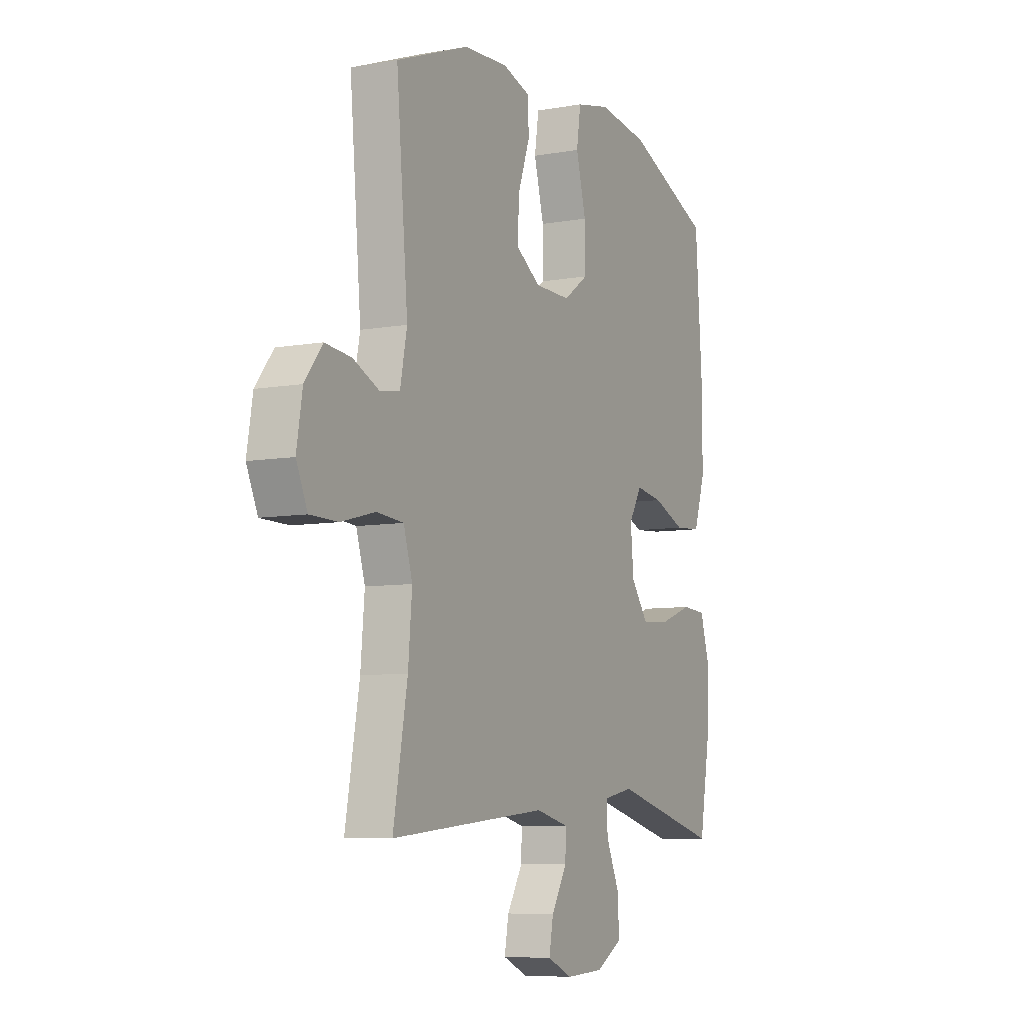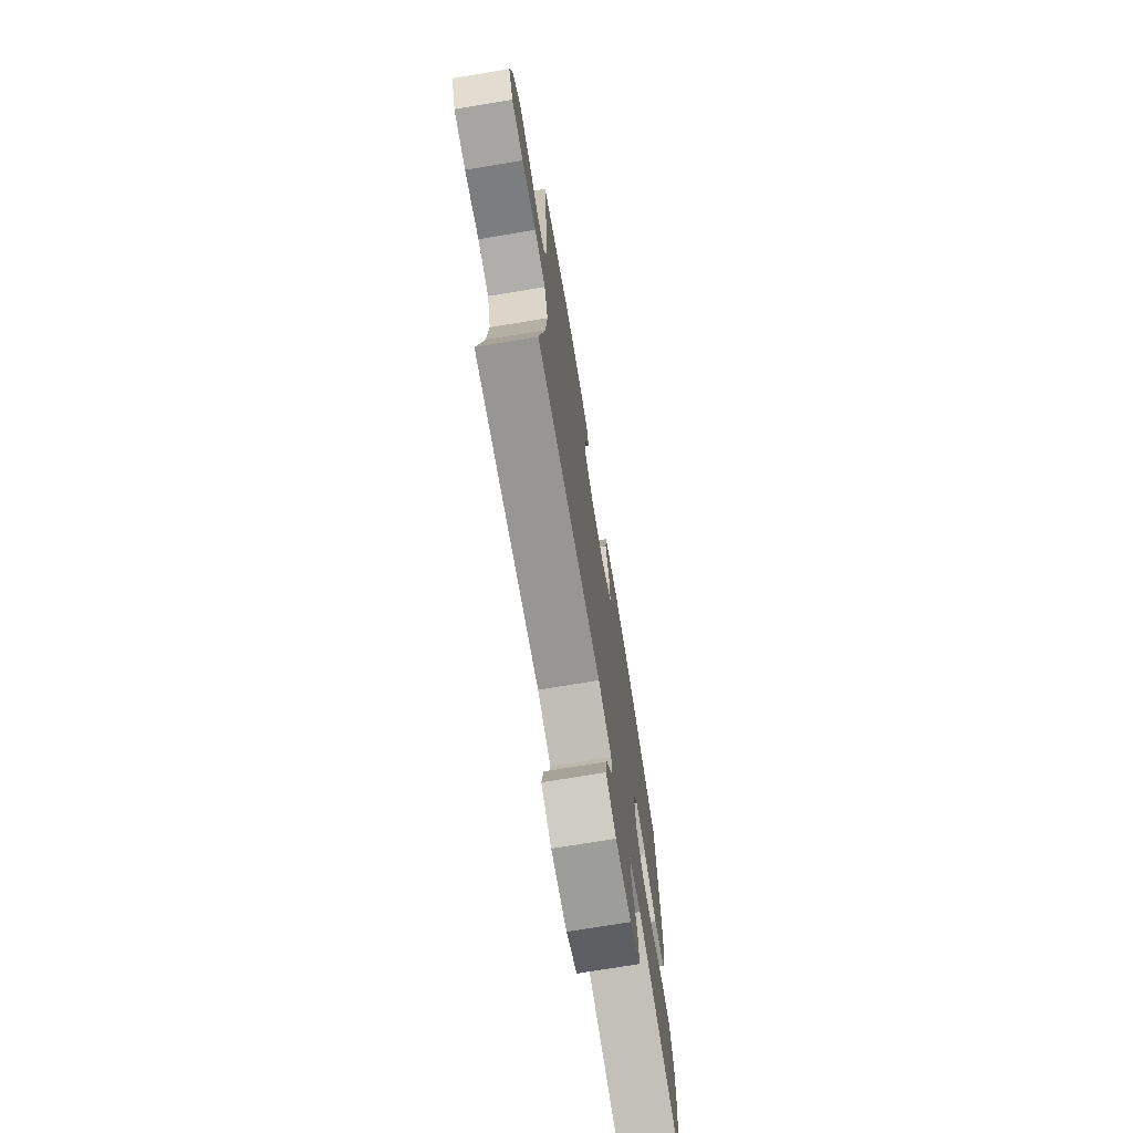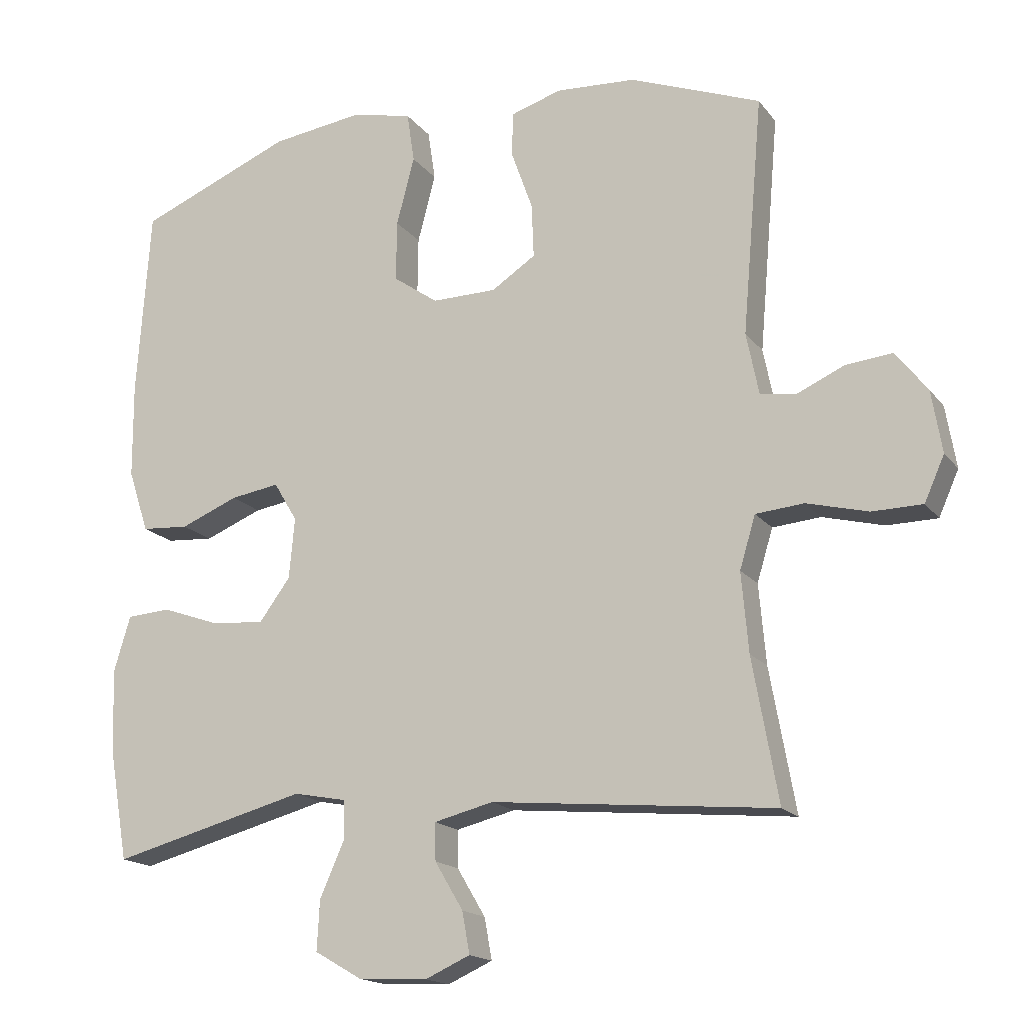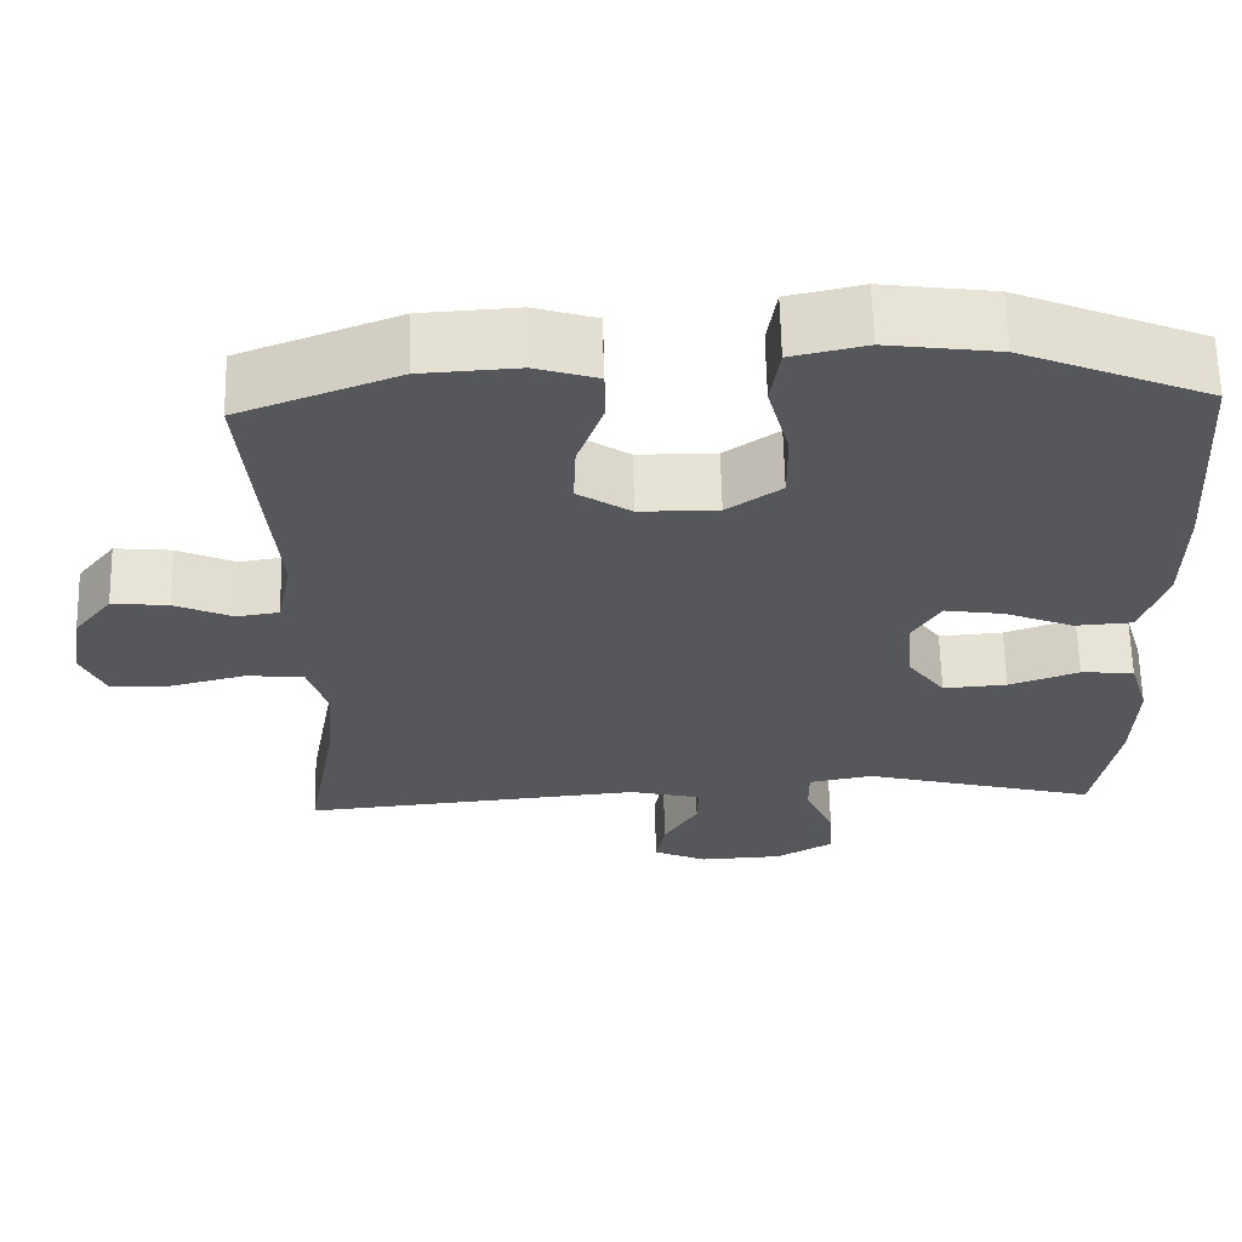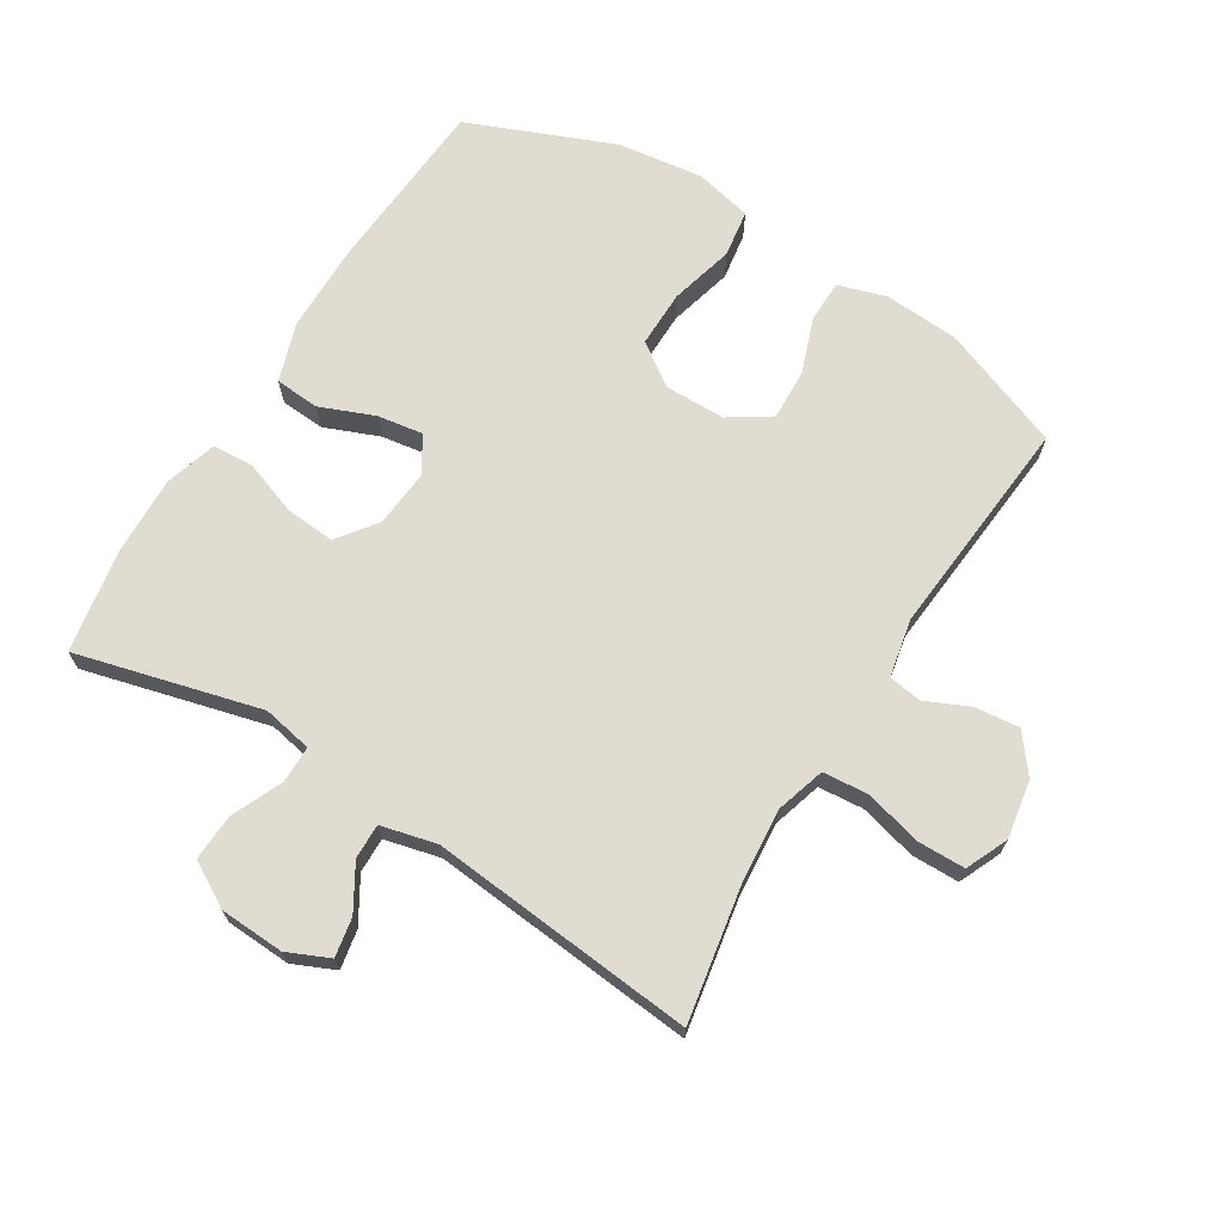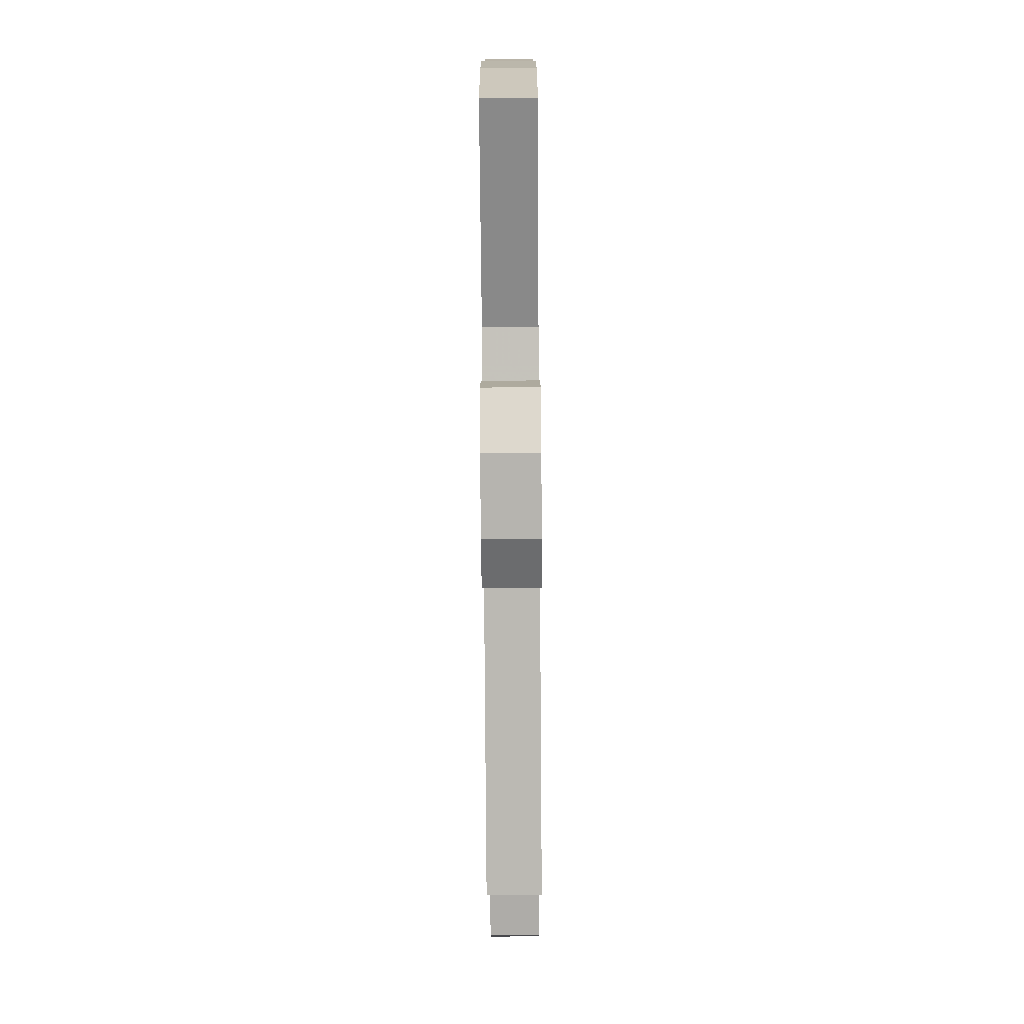
<metadata>
{"format":"obj","ext":"obj","renderer":"f3d","projection":"perspective","resolution":1024,"background":"white","views":[{"elev":-7.5,"azim":-63.1,"up":"+Z"},{"elev":-73.1,"azim":-80.6,"up":"+Z"},{"elev":-16.9,"azim":-155.2,"up":"+Z"},{"elev":63.2,"azim":-1.3,"up":"+Z"},{"elev":69.0,"azim":-148.3,"up":"+Y"},{"elev":-77.6,"azim":90.4,"up":"+Z"}]}
</metadata>
<code>
v 0.5 0.07 -0.5
v 0.216 0.07 -0.426
v 0.139 0.07 -0.441
v 0.139 0.07 -0.498
v 0.174 0.07 -0.577
v 0.178 0.07 -0.649
v 0.109 0.07 -0.689
v 0.009 0.07 -0.694
v -0.056 0.07 -0.665
v -0.045 0.07 -0.605
v -0.004 0.07 -0.536
v -0.003 0.07 -0.482
v -0.089 0.07 -0.461
v -0.5 0.07 -0.5
v -0.463 0.07 -0.293
v -0.453 0.07 -0.178
v -0.476 0.07 -0.102
v -0.546 0.07 -0.096
v -0.635 0.07 -0.119
v -0.708 0.07 -0.118
v -0.737 0.07 -0.053
v -0.722 0.07 0.037
v -0.676 0.07 0.096
v -0.608 0.07 0.089
v -0.539 0.07 0.058
v -0.488 0.07 0.066
v -0.47 0.07 0.156
v -0.5 0.07 0.5
v -0.31 0.07 0.573
v -0.194 0.07 0.58
v -0.12 0.07 0.557
v -0.119 0.07 0.492
v -0.15 0.07 0.405
v -0.153 0.07 0.327
v -0.089 0.07 0.285
v 0.005 0.07 0.284
v 0.07 0.07 0.33
v 0.069 0.07 0.418
v 0.043 0.07 0.517
v 0.054 0.07 0.59
v 0.143 0.07 0.61
v 0.276 0.07 0.592
v 0.5 0.07 0.5
v 0.519 0.07 0.226
v 0.518 0.07 0.088
v 0.488 0.07 -0.003
v 0.419 0.07 -0.008
v 0.335 0.07 0.026
v 0.264 0.07 0.037
v 0.23 0.07 -0.02
v 0.238 0.07 -0.108
v 0.283 0.07 -0.169
v 0.36 0.07 -0.163
v 0.444 0.07 -0.133
v 0.508 0.07 -0.137
v 0.532 0.07 -0.217
v 0.528 0.07 -0.339
v 0.5 0 -0.5
v 0.216 0 -0.426
v 0.139 0 -0.441
v 0.139 0 -0.498
v 0.174 0 -0.577
v 0.178 0 -0.649
v 0.109 0 -0.689
v 0.009 0 -0.694
v -0.056 0 -0.665
v -0.045 0 -0.605
v -0.004 0 -0.536
v -0.003 0 -0.482
v -0.089 0 -0.461
v -0.5 0 -0.5
v -0.463 0 -0.293
v -0.453 0 -0.178
v -0.476 0 -0.102
v -0.546 0 -0.096
v -0.635 0 -0.119
v -0.708 0 -0.118
v -0.737 0 -0.053
v -0.722 0 0.037
v -0.676 0 0.096
v -0.608 0 0.089
v -0.539 0 0.058
v -0.488 0 0.066
v -0.47 0 0.156
v -0.5 0 0.5
v -0.31 0 0.573
v -0.194 0 0.58
v -0.12 0 0.557
v -0.119 0 0.492
v -0.15 0 0.405
v -0.153 0 0.327
v -0.089 0 0.285
v 0.005 0 0.284
v 0.07 0 0.33
v 0.069 0 0.418
v 0.043 0 0.517
v 0.054 0 0.59
v 0.143 0 0.61
v 0.276 0 0.592
v 0.5 0 0.5
v 0.519 0 0.226
v 0.518 0 0.088
v 0.488 0 -0.003
v 0.419 0 -0.008
v 0.335 0 0.026
v 0.264 0 0.037
v 0.23 0 -0.02
v 0.238 0 -0.108
v 0.283 0 -0.169
v 0.36 0 -0.163
v 0.444 0 -0.133
v 0.508 0 -0.137
v 0.532 0 -0.217
v 0.528 0 -0.339
f 56 57 1 2
f 53 54 55 56
f 52 53 56 2
f 51 52 2 3
f 50 51 3
f 45 46 47 48
f 45 48 49
f 44 45 49
f 43 44 49
f 42 43 49 50
f 38 39 40 41
f 37 38 41 42
f 30 31 32 33
f 30 33 34
f 27 28 29 30
f 26 27 30 34
f 22 23 24 25
f 20 21 22 25
f 18 19 20 25
f 17 18 25 26
f 16 17 26 34
f 13 14 15
f 12 13 15 16
f 8 9 10 11
f 8 11 12
f 7 8 12
f 4 5 6 7
f 3 4 7 12
f 37 42 50 3
f 12 16 34 35
f 12 35 36
f 3 12 36 37
f 59 58 114 113
f 113 112 111 110
f 59 113 110 109
f 60 59 109 108
f 60 108 107
f 105 104 103 102
f 106 105 102
f 106 102 101
f 106 101 100
f 107 106 100 99
f 98 97 96 95
f 99 98 95 94
f 90 89 88 87
f 91 90 87
f 87 86 85 84
f 91 87 84 83
f 82 81 80 79
f 82 79 78 77
f 82 77 76 75
f 83 82 75 74
f 91 83 74 73
f 72 71 70
f 73 72 70 69
f 68 67 66 65
f 69 68 65
f 69 65 64
f 64 63 62 61
f 69 64 61 60
f 60 107 99 94
f 92 91 73 69
f 93 92 69
f 94 93 69 60
f 1 58 59 2
f 2 59 60 3
f 3 60 61 4
f 4 61 62 5
f 5 62 63 6
f 6 63 64 7
f 7 64 65 8
f 8 65 66 9
f 9 66 67 10
f 10 67 68 11
f 11 68 69 12
f 12 69 70 13
f 13 70 71 14
f 14 71 72 15
f 15 72 73 16
f 16 73 74 17
f 17 74 75 18
f 18 75 76 19
f 19 76 77 20
f 20 77 78 21
f 21 78 79 22
f 22 79 80 23
f 23 80 81 24
f 24 81 82 25
f 25 82 83 26
f 26 83 84 27
f 27 84 85 28
f 28 85 86 29
f 29 86 87 30
f 30 87 88 31
f 31 88 89 32
f 32 89 90 33
f 33 90 91 34
f 34 91 92 35
f 35 92 93 36
f 36 93 94 37
f 37 94 95 38
f 38 95 96 39
f 39 96 97 40
f 40 97 98 41
f 41 98 99 42
f 42 99 100 43
f 43 100 101 44
f 44 101 102 45
f 45 102 103 46
f 46 103 104 47
f 47 104 105 48
f 48 105 106 49
f 49 106 107 50
f 50 107 108 51
f 51 108 109 52
f 52 109 110 53
f 53 110 111 54
f 54 111 112 55
f 55 112 113 56
f 56 113 114 57
f 57 114 58 1

</code>
